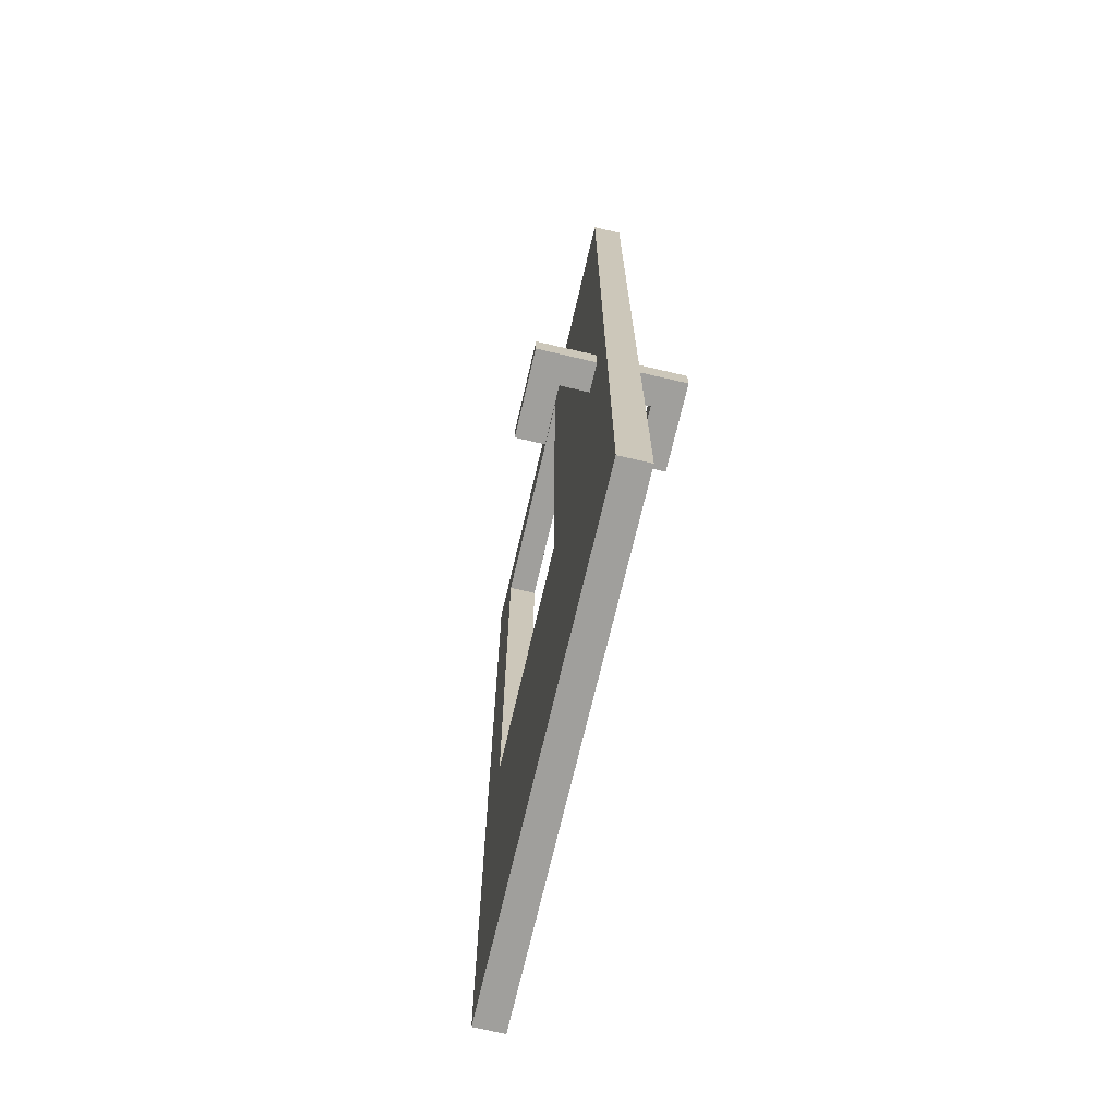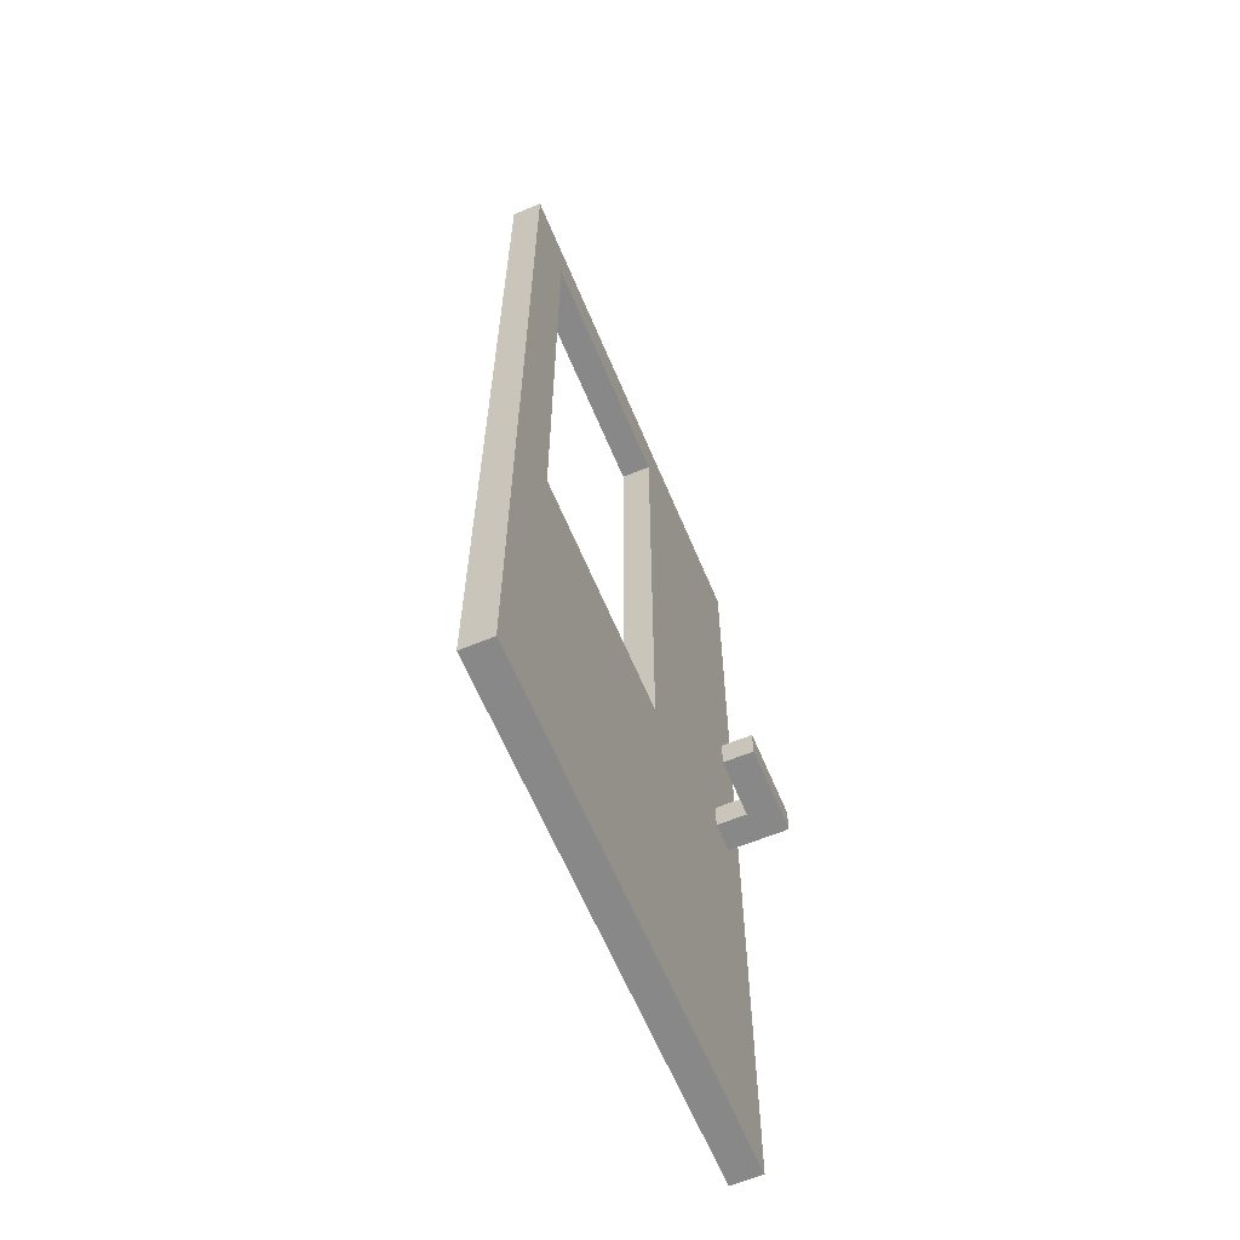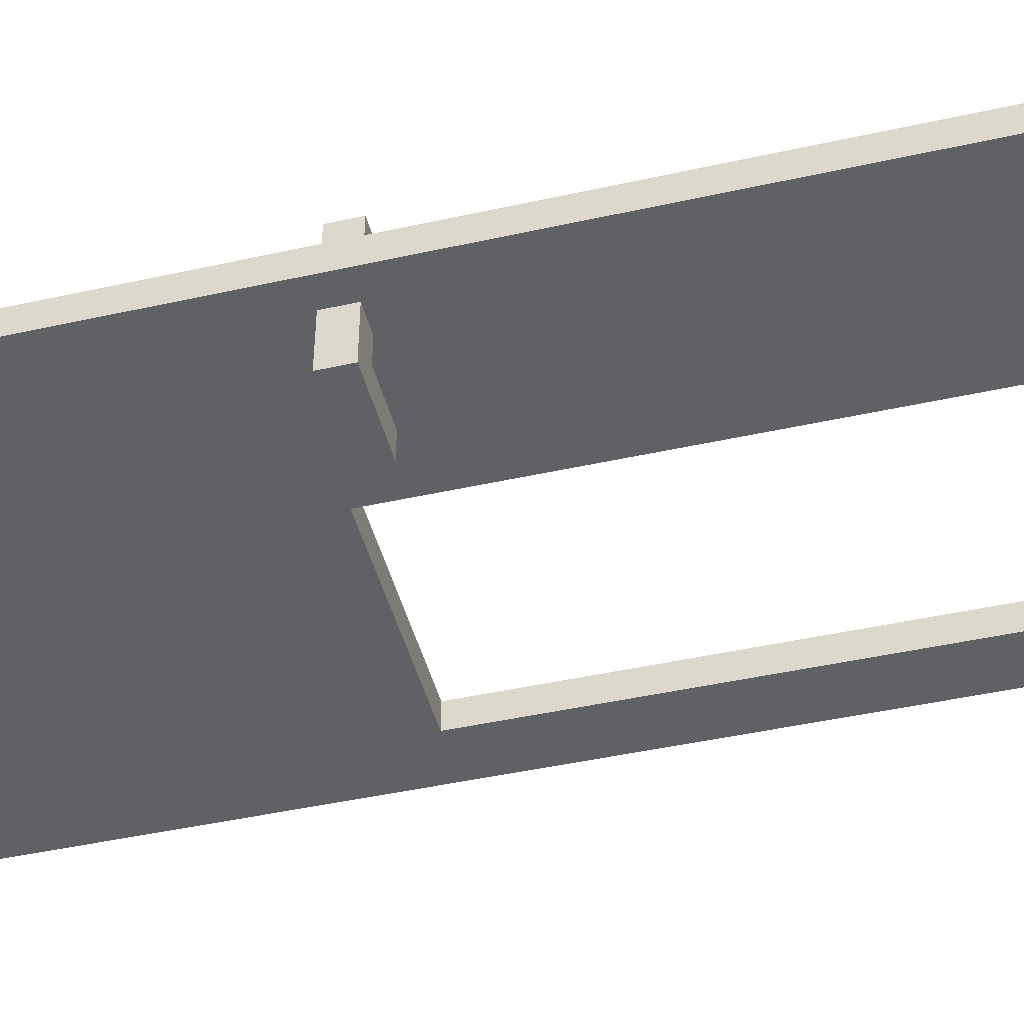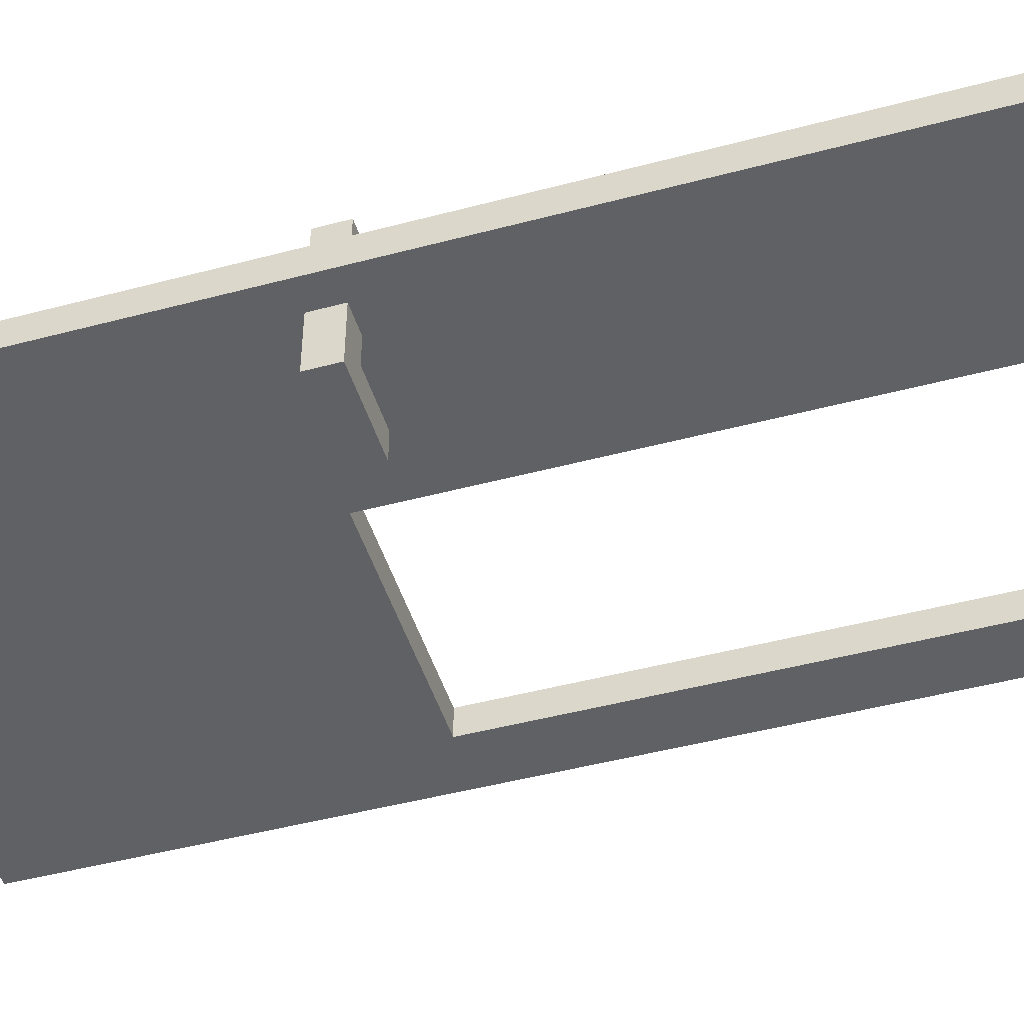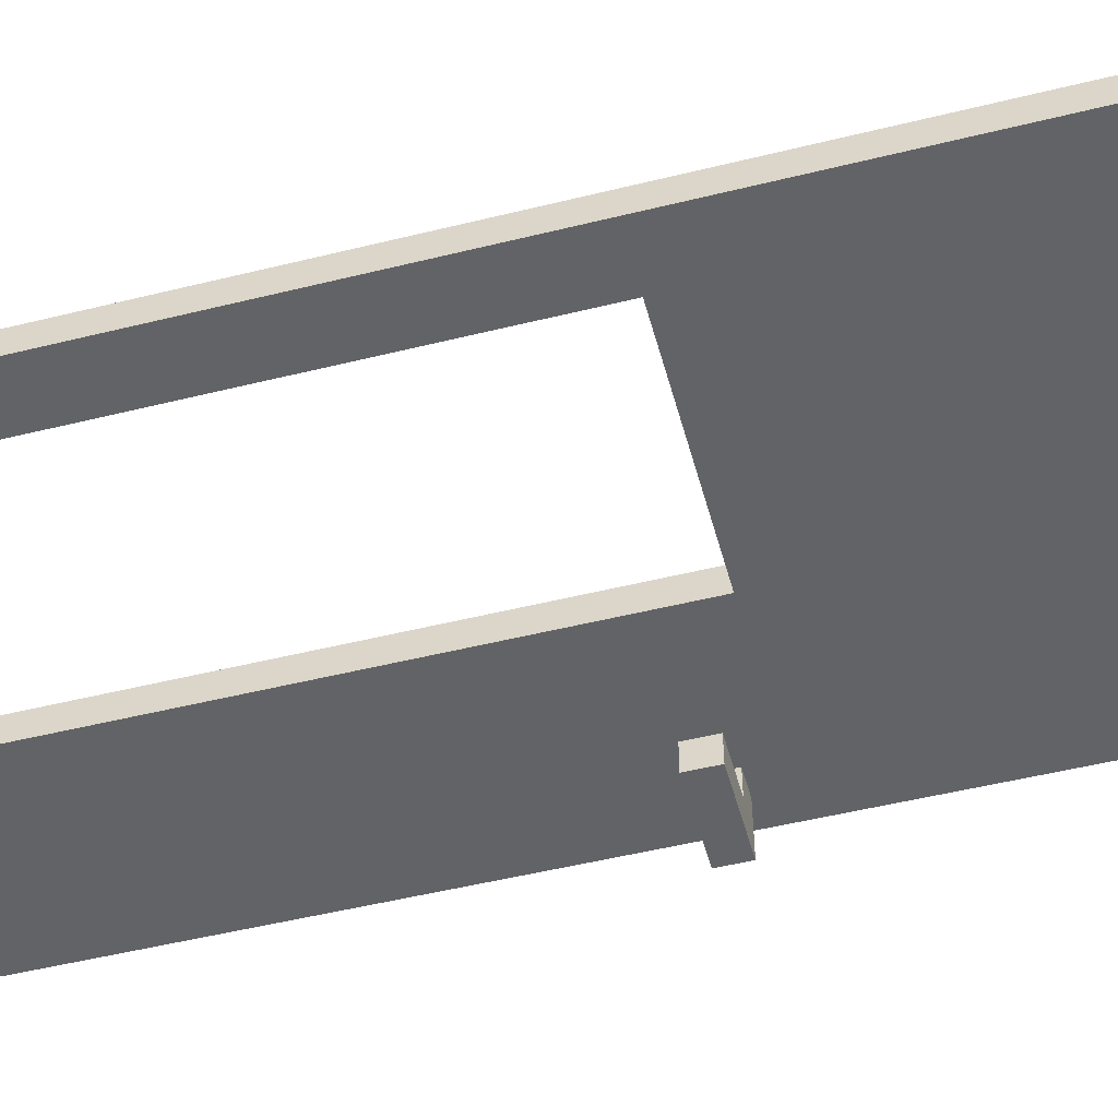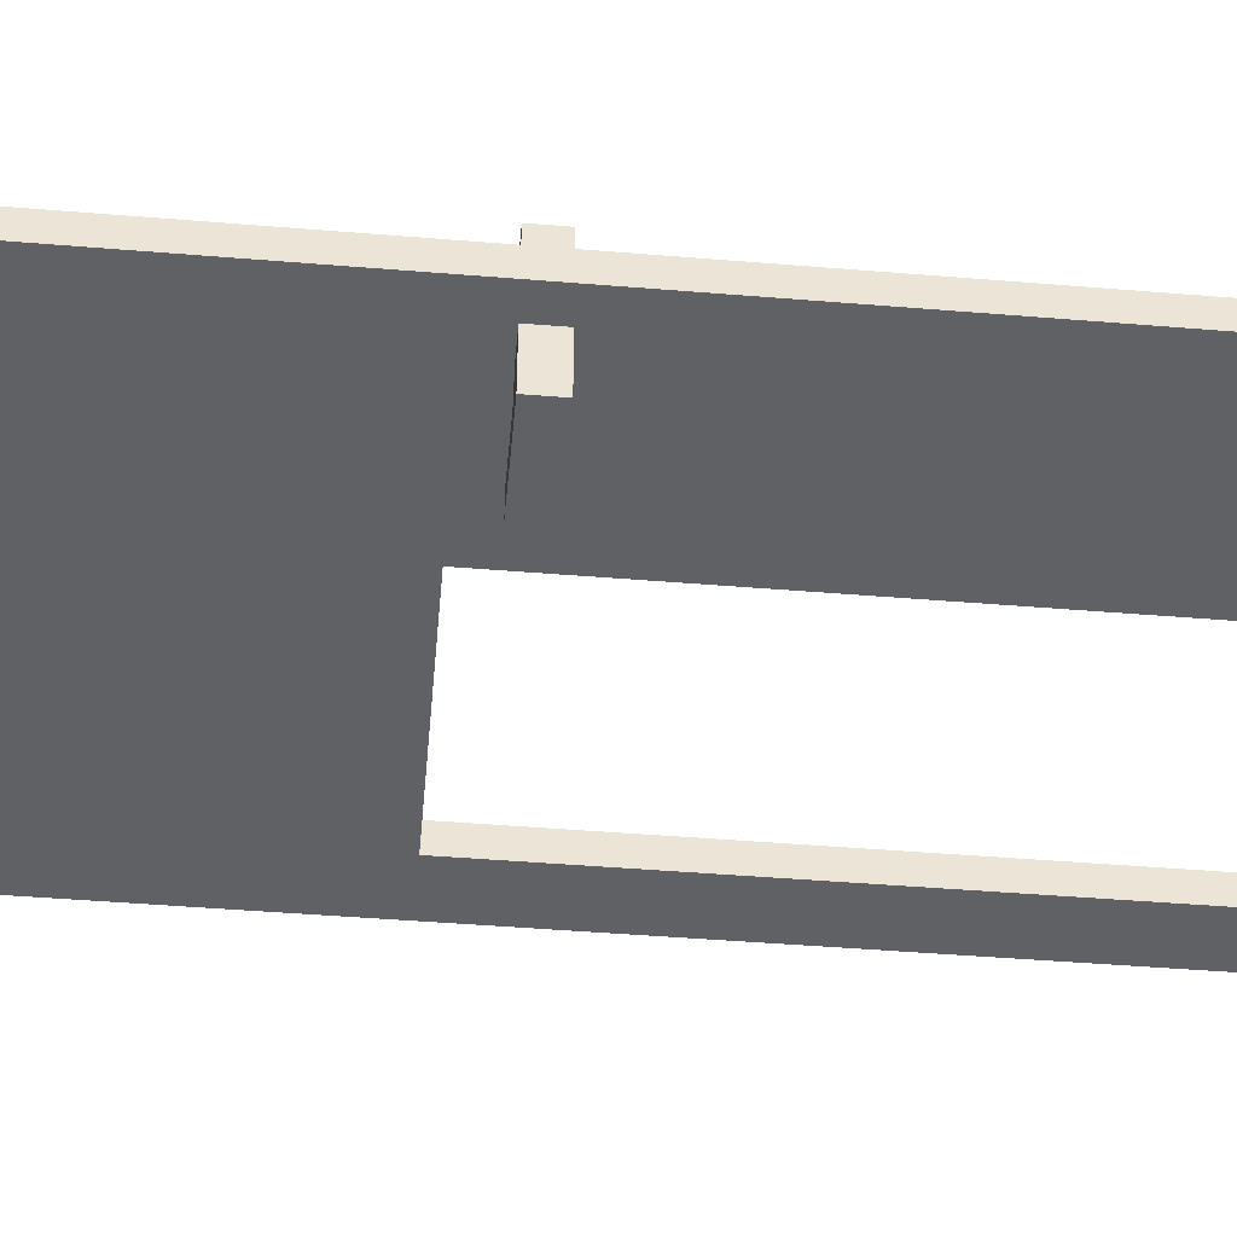
<metadata>
{"format":"obj","ext":"obj","renderer":"f3d","projection":"perspective","resolution":1024,"background":"white","views":[{"elev":-71.2,"azim":76.8,"up":"+Y"},{"elev":-62.9,"azim":-67.3,"up":"+Y"},{"elev":-45.8,"azim":104.3,"up":"+Z"},{"elev":-47.0,"azim":106.8,"up":"+Z"},{"elev":-50.9,"azim":-74.9,"up":"+Z"},{"elev":-47.2,"azim":84.7,"up":"+Z"}]}
</metadata>
<code>
o Red_EmpityWindow
v 4.6 0 11.6
v 4.6 0 11.5
v 4.6 3.3 11.6
v 4.6 3.3 11.5
v 5.6 1.3 11.6
v 5.6 1.3 11.5
v 5.6 3.1 11.6
v 5.6 3.1 11.5
v 5.9 1.4 11.8
v 5.9 1.4 11.7
v 5.9 1.4 11.4
v 5.9 1.4 11.3
v 5.9 1.5 11.8
v 5.9 1.5 11.7
v 5.9 1.5 11.4
v 5.9 1.5 11.3
v 6.1 1.4 11.7
v 6.1 1.4 11.6
v 6.1 1.4 11.5
v 6.1 1.4 11.4
v 6.1 1.5 11.7
v 6.1 1.5 11.6
v 6.1 1.5 11.5
v 6.1 1.5 11.4
v 4.8 1.3 11.6
v 4.8 1.3 11.5
v 4.8 3.1 11.6
v 4.8 3.1 11.5
v 6.2 1.4 11.8
v 6.2 1.4 11.6
v 6.2 1.4 11.5
v 6.2 1.4 11.3
v 6.2 1.5 11.8
v 6.2 1.5 11.6
v 6.2 1.5 11.5
v 6.2 1.5 11.3
v 6.3 0 11.6
v 6.3 0 11.5
v 6.3 3.3 11.6
v 6.3 3.3 11.5
v 5.9 1.4 11.8
v 5.9 1.5 11.8
v 6.2 1.4 11.8
v 6.2 1.5 11.8
v 4.6 0 11.6
v 4.6 3.3 11.6
v 4.7 1.2 11.6
v 4.7 3.2 11.6
v 4.8 1.3 11.6
v 4.8 3.1 11.6
v 5.6 1.3 11.6
v 5.6 3.1 11.6
v 5.7 1.2 11.6
v 5.7 3.2 11.6
v 6.1 1.4 11.6
v 6.1 1.5 11.6
v 6.2 1.4 11.6
v 6.2 1.5 11.6
v 6.3 0 11.6
v 6.3 3.3 11.6
v 5.9 1.4 11.4
v 5.9 1.5 11.4
v 6.1 1.4 11.4
v 6.1 1.5 11.4
v 5.9 1.4 11.7
v 5.9 1.5 11.7
v 6.1 1.4 11.7
v 6.1 1.5 11.7
v 4.6 0 11.5
v 4.6 3.3 11.5
v 4.7 1.2 11.5
v 4.7 3.2 11.5
v 4.8 1.3 11.5
v 4.8 3.1 11.5
v 5.6 1.3 11.5
v 5.6 3.1 11.5
v 5.7 1.2 11.5
v 5.7 3.2 11.5
v 6.1 1.4 11.5
v 6.1 1.5 11.5
v 6.2 1.4 11.5
v 6.2 1.5 11.5
v 6.3 0 11.5
v 6.3 3.3 11.5
v 5.9 1.4 11.3
v 5.9 1.5 11.3
v 6.2 1.4 11.3
v 6.2 1.5 11.3
v 4.6 0 11.6
v 6.3 0 11.6
v 4.6 0 11.5
v 6.3 0 11.5
v 5.9 1.4 11.8
v 6.2 1.4 11.8
v 5.9 1.4 11.7
v 6.1 1.4 11.7
v 6.1 1.4 11.6
v 6.2 1.4 11.6
v 6.1 1.4 11.5
v 6.2 1.4 11.5
v 5.9 1.4 11.4
v 6.1 1.4 11.4
v 5.9 1.4 11.3
v 6.2 1.4 11.3
v 4.8 3.1 11.6
v 5.6 3.1 11.6
v 4.8 3.1 11.5
v 5.6 3.1 11.5
v 4.8 1.3 11.6
v 5.6 1.3 11.6
v 4.8 1.3 11.5
v 5.6 1.3 11.5
v 5.9 1.5 11.8
v 6.2 1.5 11.8
v 5.9 1.5 11.7
v 6.1 1.5 11.7
v 6.1 1.5 11.6
v 6.2 1.5 11.6
v 6.1 1.5 11.5
v 6.2 1.5 11.5
v 5.9 1.5 11.4
v 6.1 1.5 11.4
v 5.9 1.5 11.3
v 6.2 1.5 11.3
v 4.6 3.3 11.6
v 6.3 3.3 11.6
v 4.6 3.3 11.5
v 6.3 3.3 11.5
f 3 2 1
f 4 2 3
f 7 6 5
f 8 6 7
f 13 10 9
f 14 10 13
f 15 12 11
f 16 12 15
f 21 18 17
f 22 18 21
f 23 20 19
f 24 20 23
f 25 26 27
f 27 26 28
f 29 30 33
f 33 30 34
f 31 32 35
f 35 32 36
f 37 38 39
f 39 38 40
f 43 42 41
f 44 42 43
f 47 46 45
f 48 46 47
f 49 48 47
f 50 48 49
f 51 49 47
f 52 48 50
f 53 47 45
f 53 52 51
f 53 51 47
f 54 48 52
f 54 52 53
f 54 46 48
f 55 54 53
f 56 54 55
f 57 55 53
f 58 54 56
f 59 53 45
f 59 58 57
f 59 57 53
f 60 54 58
f 60 58 59
f 60 46 54
f 63 62 61
f 64 62 63
f 65 66 67
f 67 66 68
f 69 70 71
f 71 70 72
f 71 72 73
f 73 72 74
f 71 73 75
f 74 72 76
f 69 71 77
f 75 76 77
f 71 75 77
f 76 72 78
f 77 76 78
f 72 70 78
f 77 78 79
f 79 78 80
f 77 79 81
f 80 78 82
f 69 77 83
f 81 82 83
f 77 81 83
f 82 78 84
f 83 82 84
f 78 70 84
f 85 86 87
f 87 86 88
f 91 90 89
f 92 90 91
f 95 94 93
f 96 94 95
f 97 94 96
f 98 94 97
f 102 100 99
f 103 102 101
f 104 100 102
f 104 102 103
f 107 106 105
f 108 106 107
f 109 110 111
f 111 110 112
f 113 114 115
f 115 114 116
f 116 114 117
f 117 114 118
f 119 120 122
f 121 122 123
f 122 120 124
f 123 122 124
f 125 126 127
f 127 126 128

</code>
